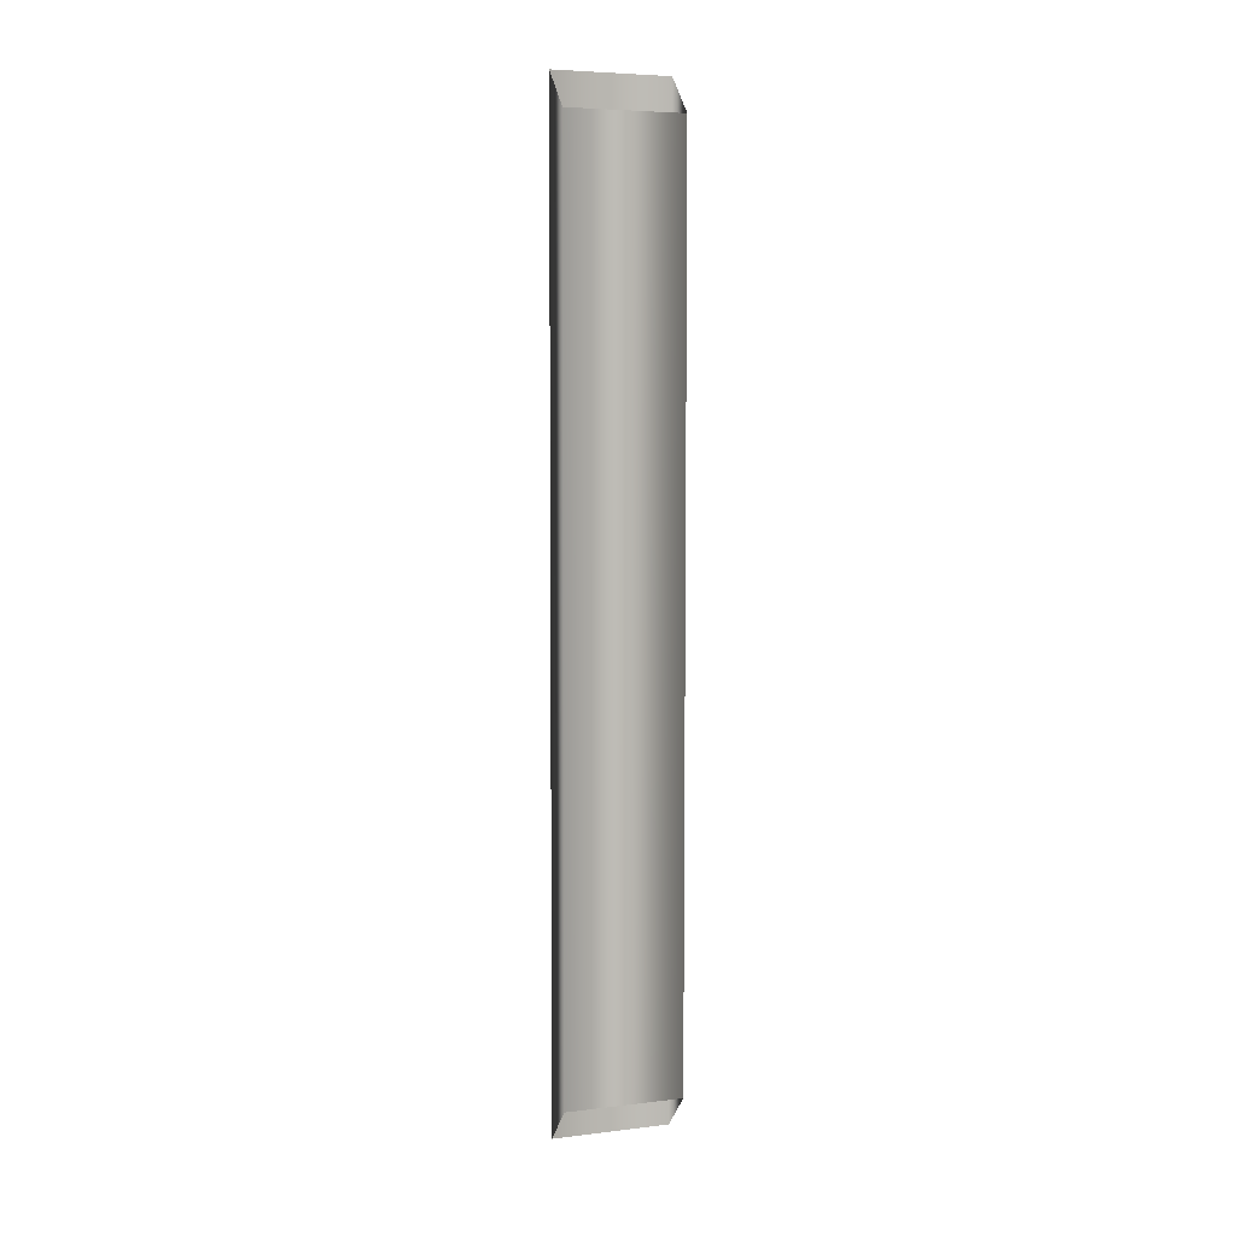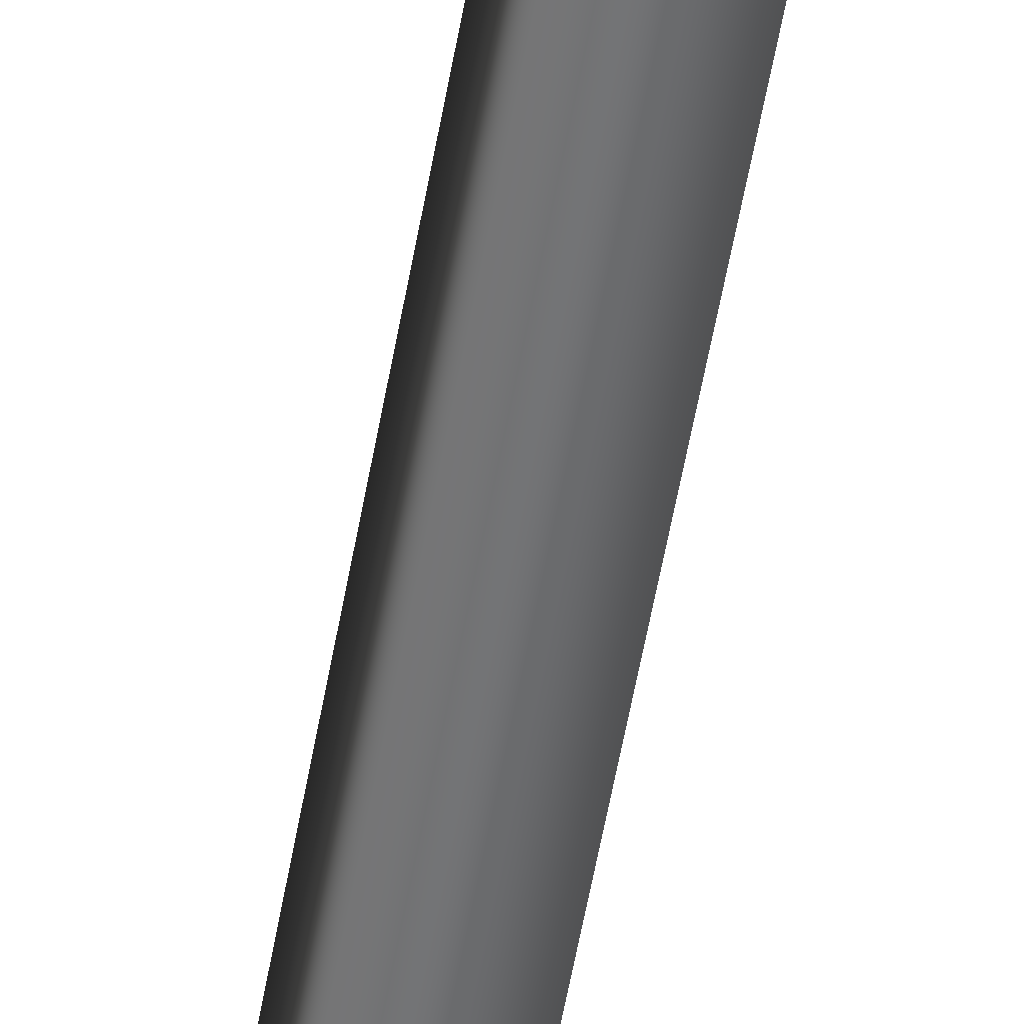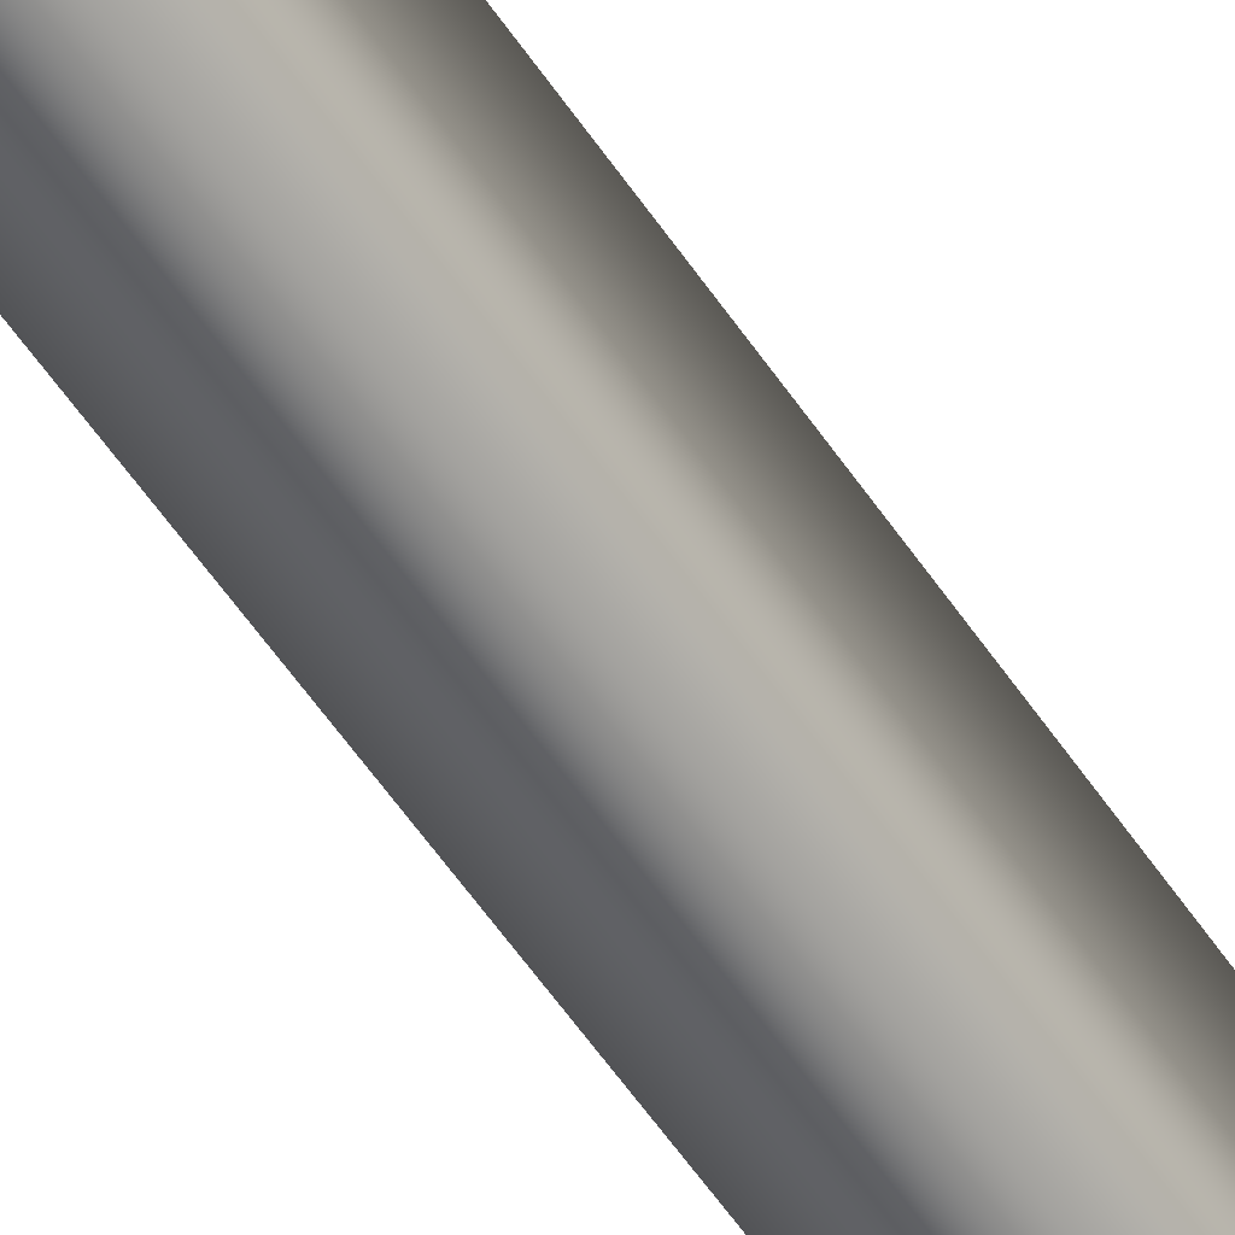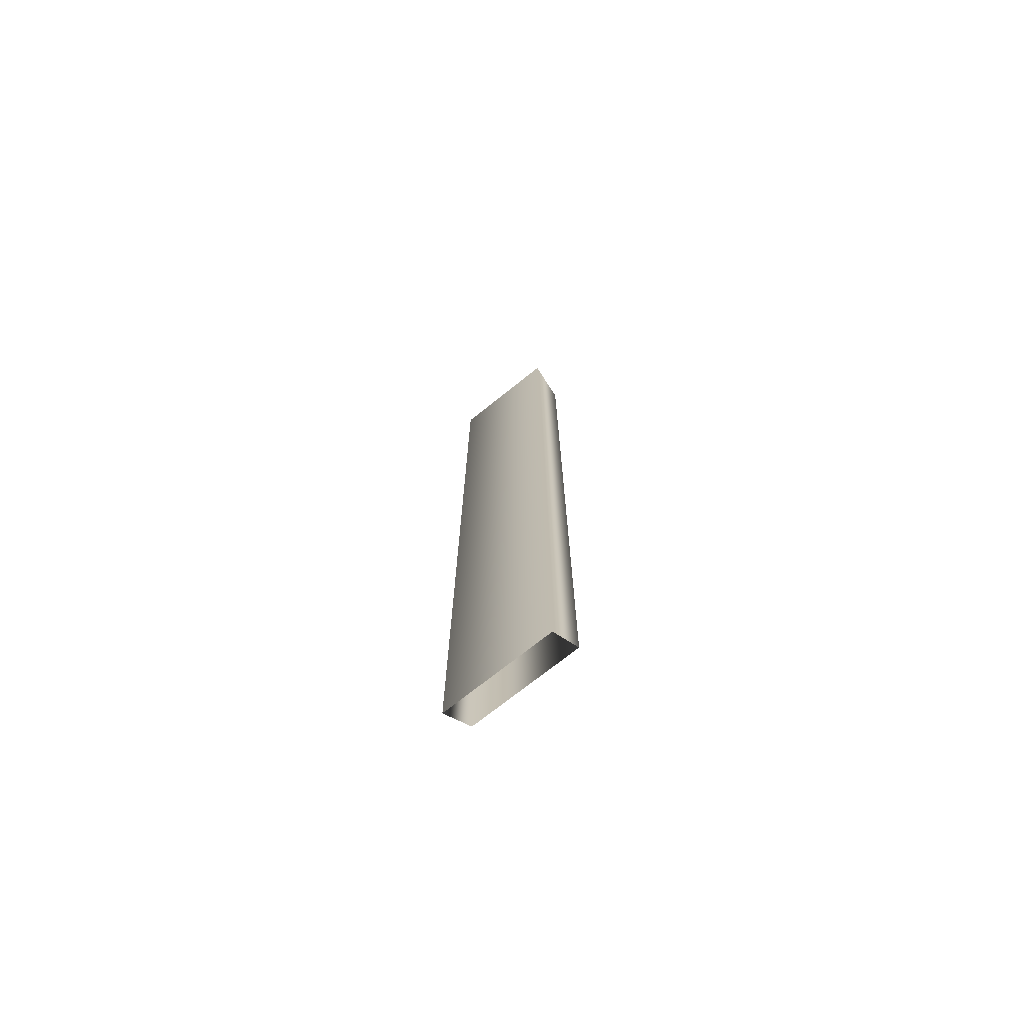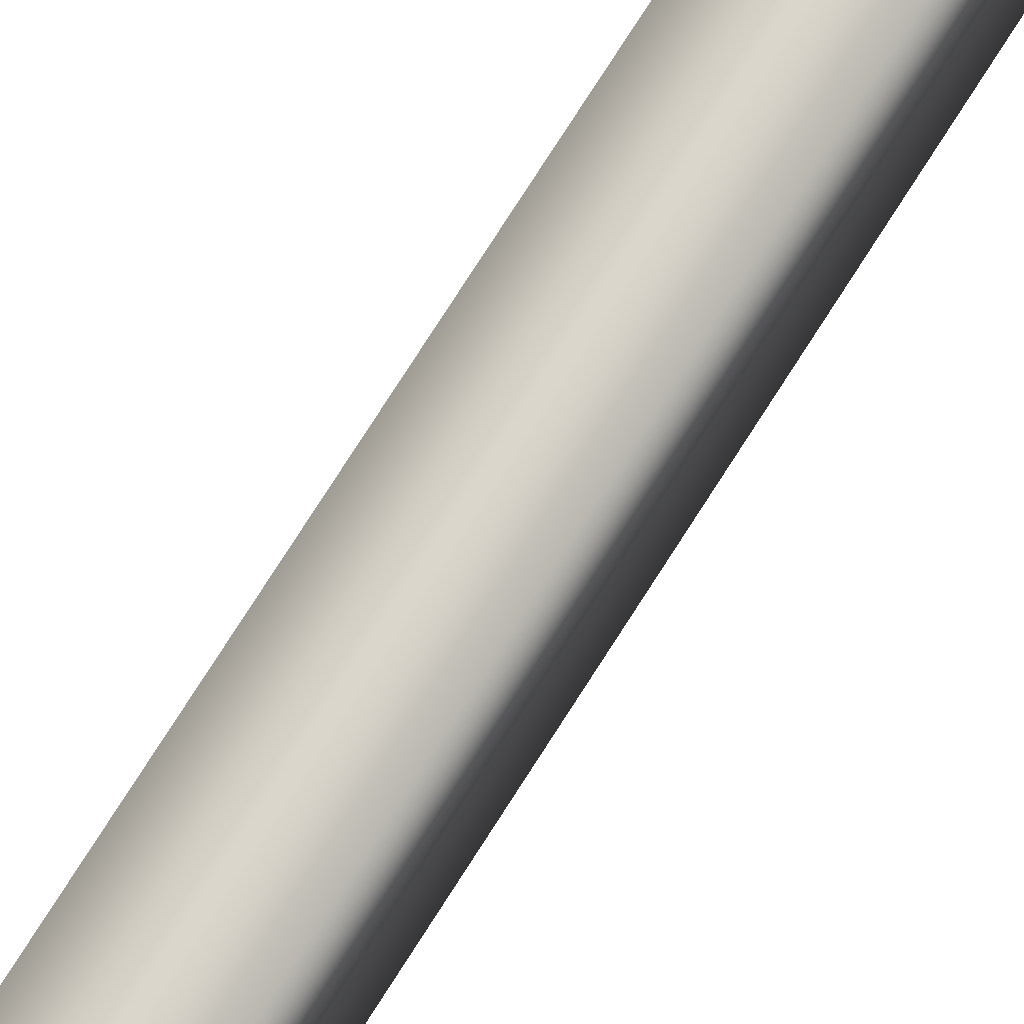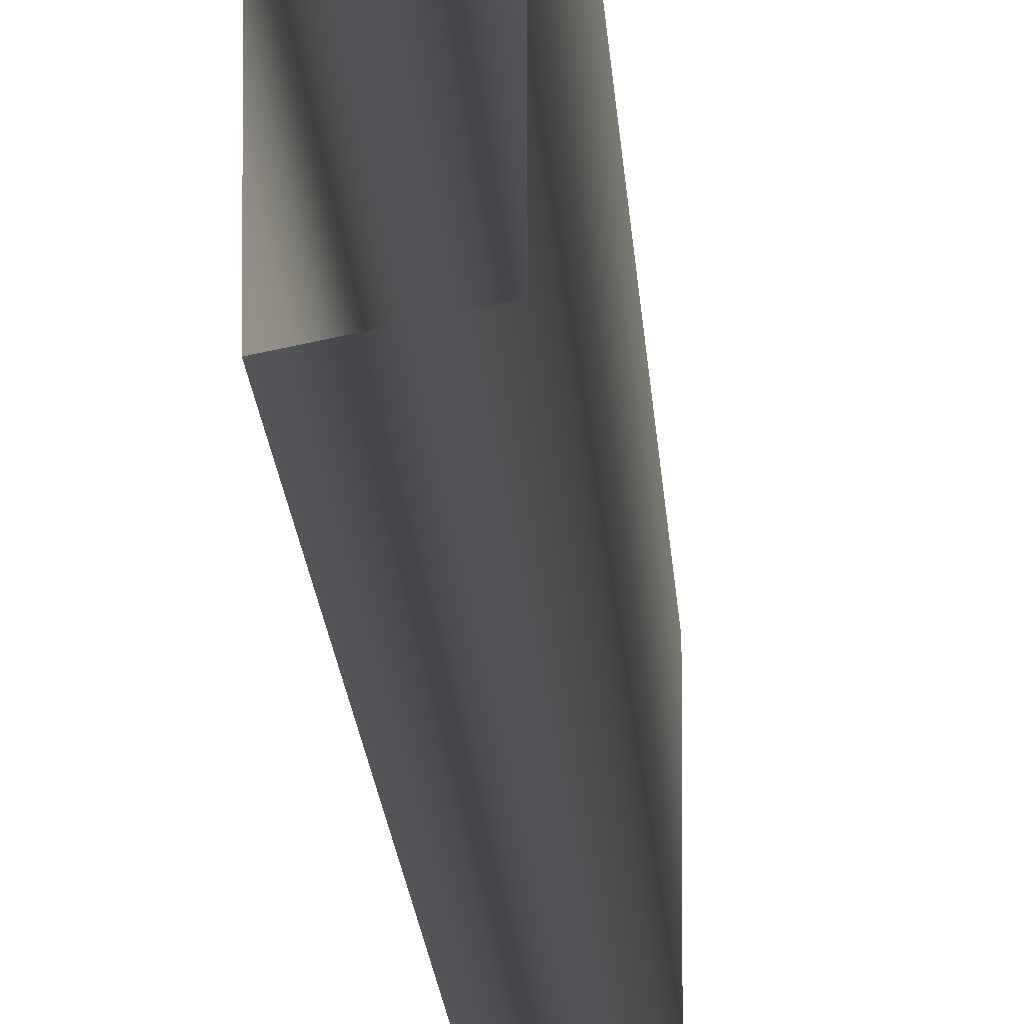
<metadata>
{"format":"obj","ext":"obj","renderer":"f3d","projection":"perspective","resolution":1024,"background":"white","views":[{"elev":5.8,"azim":70.2,"up":"+Z"},{"elev":-55.9,"azim":170.2,"up":"+Y"},{"elev":-53.9,"azim":32.7,"up":"+Y"},{"elev":-72.4,"azim":-51.3,"up":"+Z"},{"elev":75.0,"azim":32.5,"up":"+Y"},{"elev":-9.9,"azim":-177.9,"up":"+Y"}]}
</metadata>
<code>
v -97.27 13.46 -19.88
v -101.5 13.47 -24.12
v -97.27 0.2661 -19.88
v -101.5 0.2757 -24.13
v -97.05 13.46 81.88
v -101.3 13.47 86.13
v -97.05 0.2661 81.88
v -101.3 0.2757 86.13
f 5 1 2
f 5 2 6
f 7 3 1
f 7 1 5
f 8 4 3
f 8 3 7
f 6 2 4
f 6 4 8

</code>
